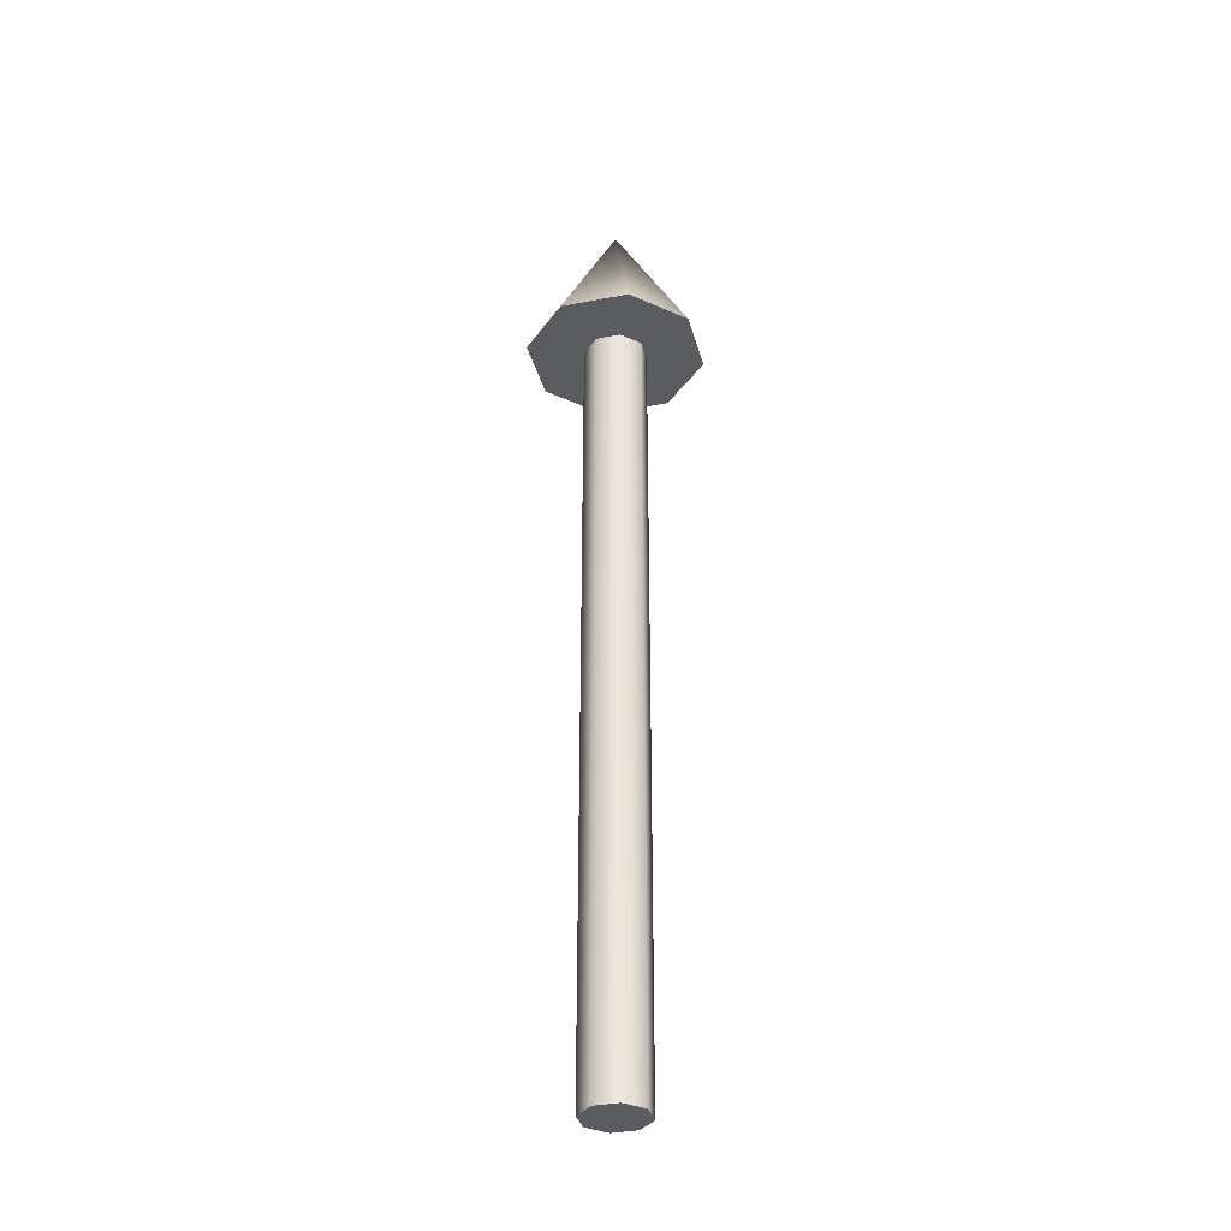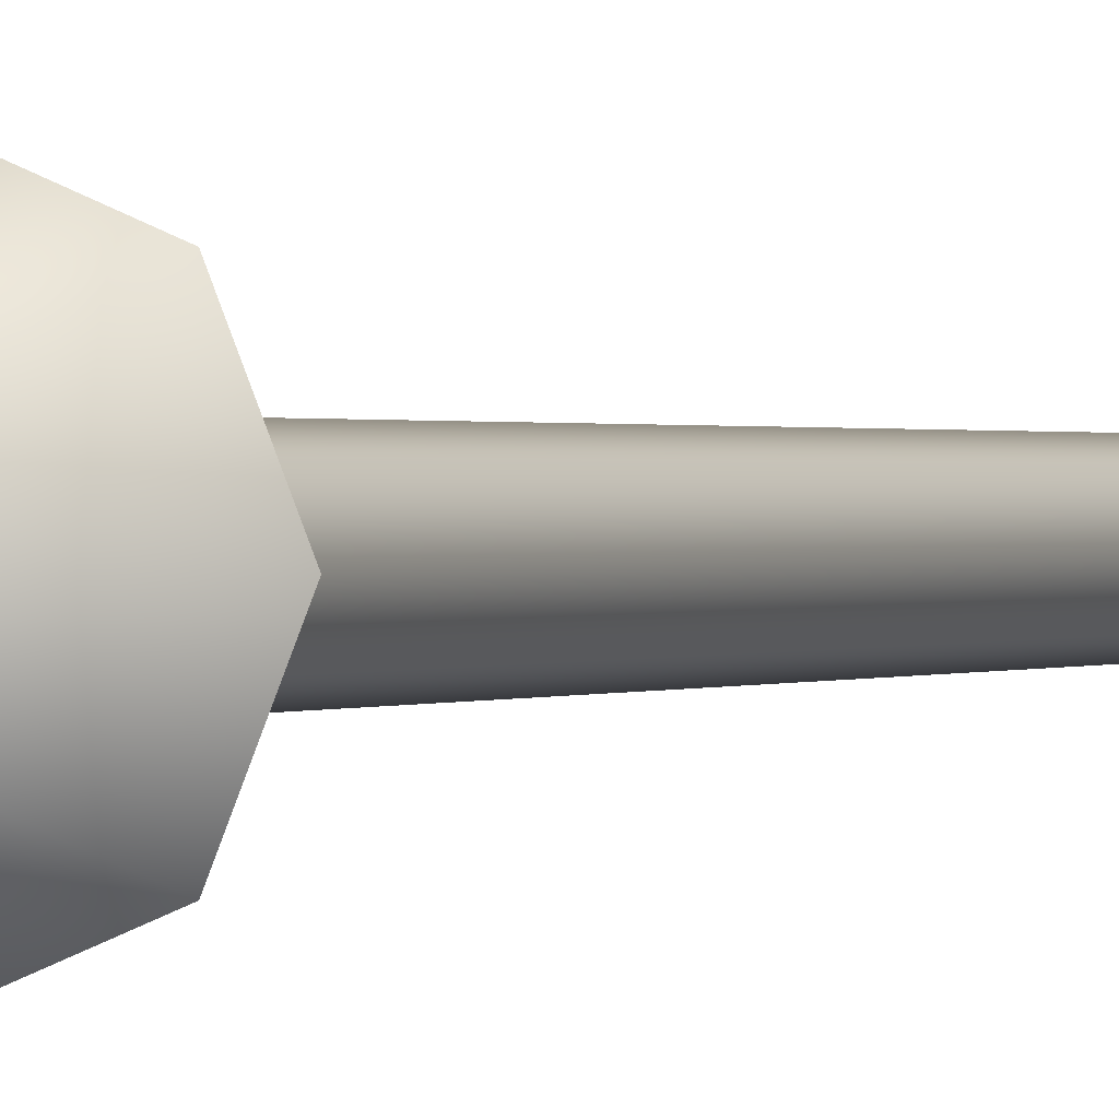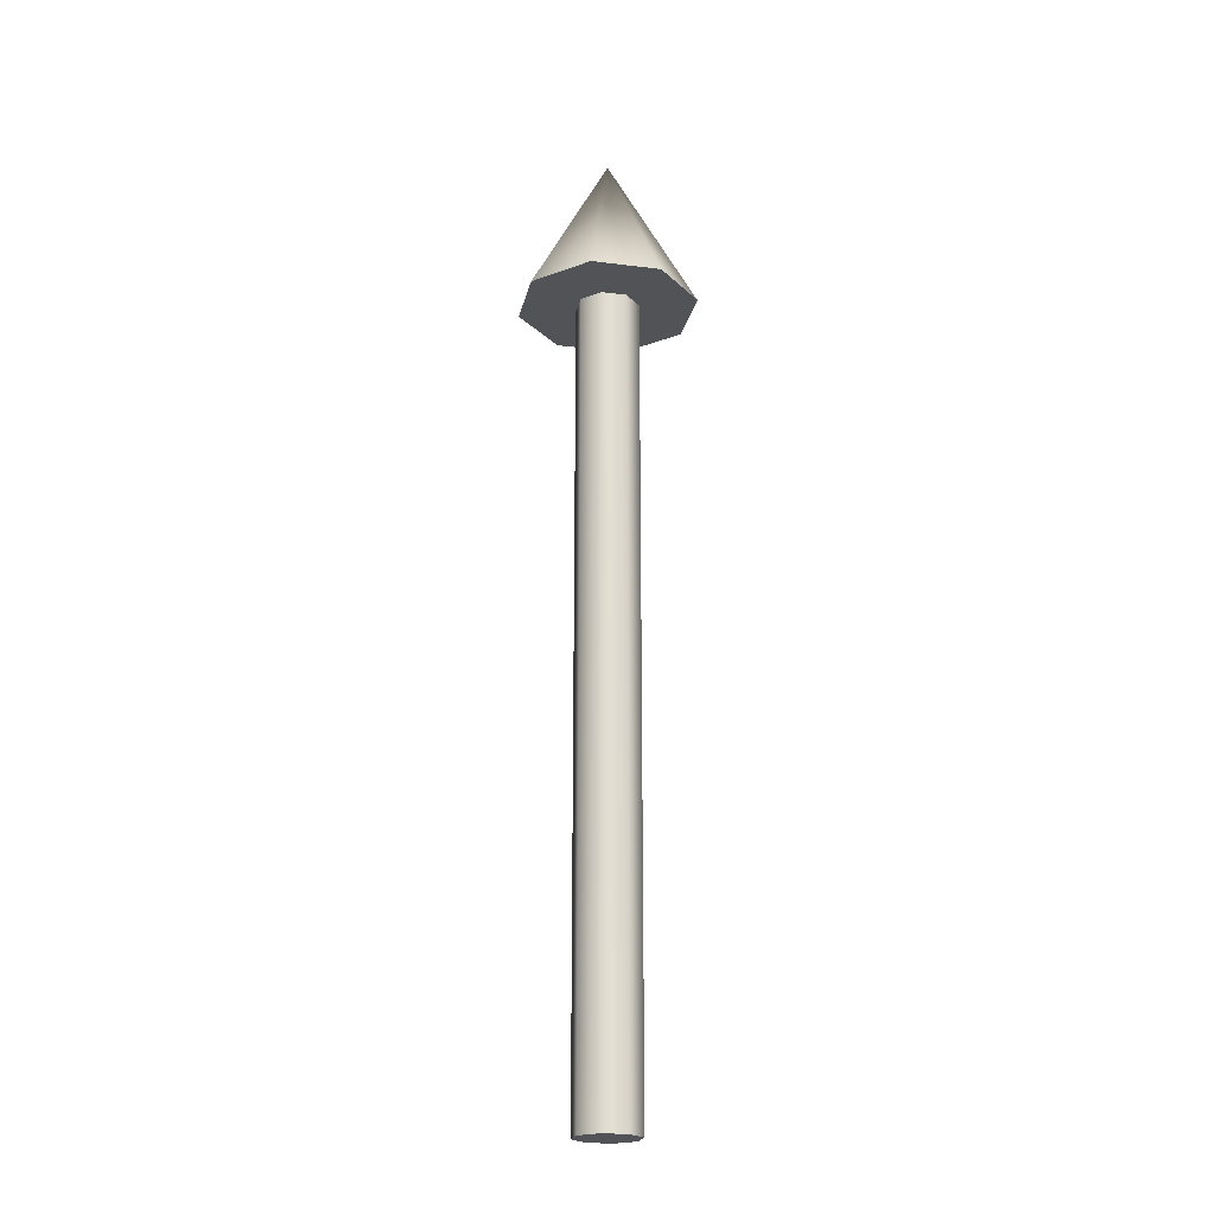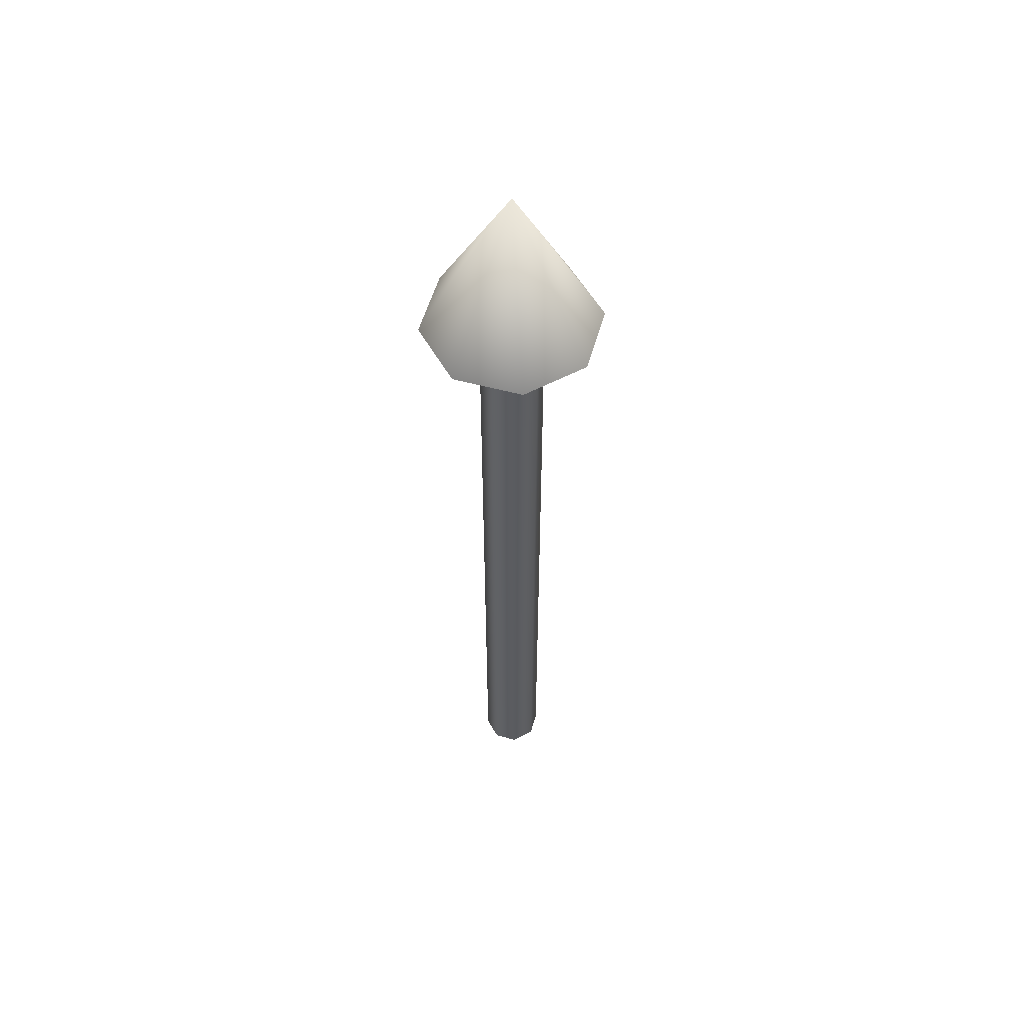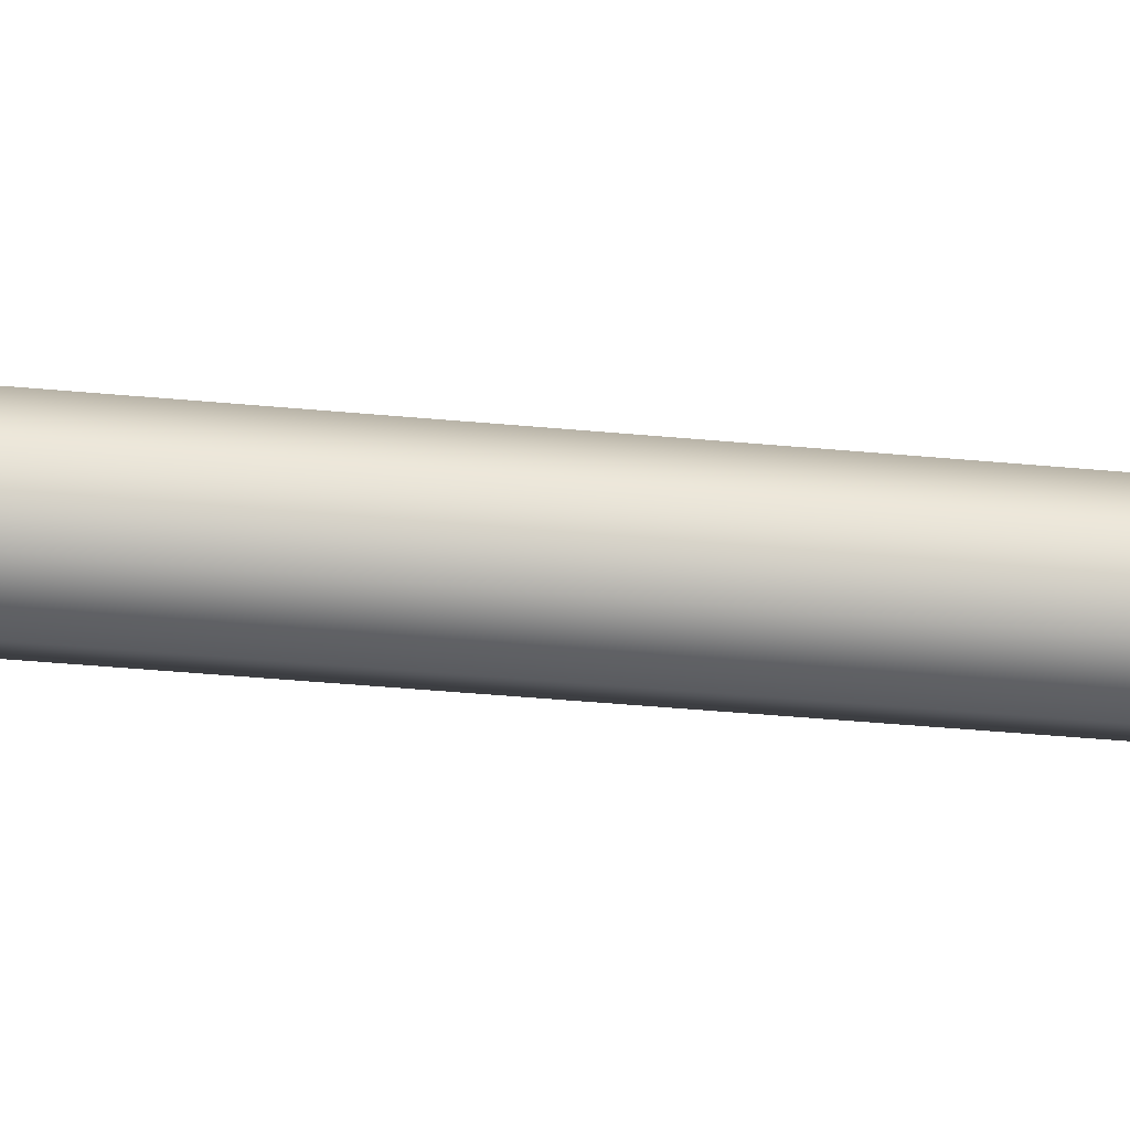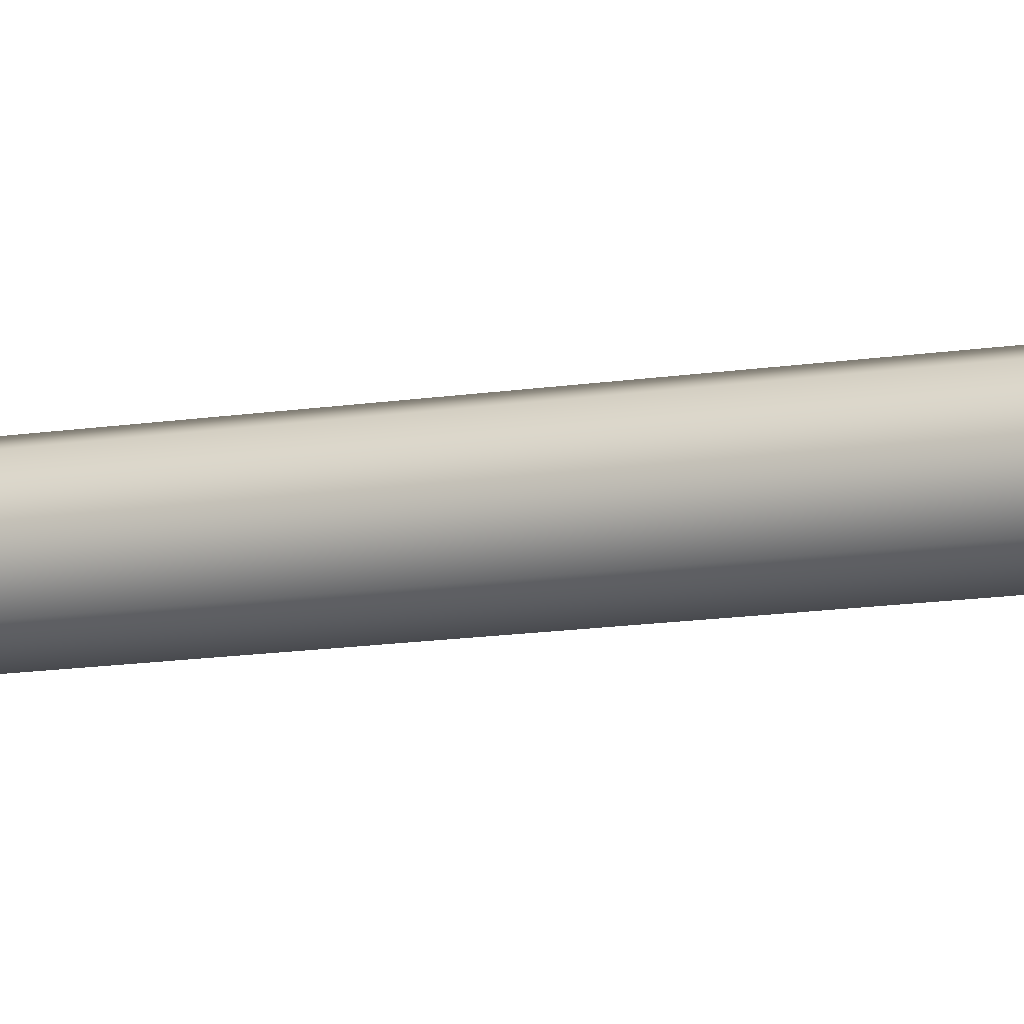
<metadata>
{"format":"obj","ext":"obj","renderer":"f3d","projection":"perspective","resolution":1024,"background":"white","views":[{"elev":-35.1,"azim":36.9,"up":"+Y"},{"elev":0.5,"azim":-156.3,"up":"+Z"},{"elev":-22.1,"azim":10.1,"up":"+Y"},{"elev":55.3,"azim":83.4,"up":"+Y"},{"elev":-33.1,"azim":82.2,"up":"+Z"},{"elev":-12.6,"azim":-69.1,"up":"+Z"}]}
</metadata>
<code>
o Arrow-low-poly
v -0.04618 -1.453 0.1148
v -0.04618 0.2968 0.1148
v 0.002859 -1.453 0.1352
v 0.002859 0.2968 0.1352
v 0.02317 -1.453 0.1842
v 0.02317 0.2968 0.1842
v 0.002859 -1.453 0.2332
v 0.002859 0.2968 0.2332
v -0.04618 -1.453 0.2535
v -0.04618 0.2968 0.2535
v -0.09522 -1.453 0.2332
v -0.09522 0.2968 0.2332
v -0.1155 -1.453 0.1842
v -0.1155 0.2968 0.1842
v -0.09522 -1.453 0.1352
v -0.09522 0.2968 0.1352
v 0.09237 0.2968 0.04564
v -0.04618 0.2968 -0.01175
v 0.1498 0.2968 0.1842
v 0.09237 0.2968 0.3227
v -0.04618 0.2968 0.3801
v -0.1847 0.2968 0.3227
v -0.2421 0.2968 0.1842
v -0.1847 0.2968 0.04564
v -0.04618 0.6549 0.1842
v -0.04618 -1.453 0.1148
v 0.002859 -1.453 0.1352
v 0.002859 0.2968 0.1352
v -0.04618 0.2968 0.1148
v 0.02317 -1.453 0.1842
v 0.02317 0.2968 0.1842
v 0.002859 -1.453 0.2332
v 0.002859 0.2968 0.2332
v -0.04618 -1.453 0.2535
v -0.04618 0.2968 0.2535
v -0.09522 -1.453 0.2332
v -0.09522 0.2968 0.2332
v -0.1155 -1.453 0.1842
v -0.1155 0.2968 0.1842
v -0.09522 -1.453 0.1352
v -0.09522 0.2968 0.1352
v 0.09237 0.2968 0.04564
v -0.04618 0.2968 -0.01175
v 0.1498 0.2968 0.1842
v 0.09237 0.2968 0.3227
v -0.04618 0.2968 0.3801
v -0.1847 0.2968 0.3227
v -0.2421 0.2968 0.1842
v -0.1847 0.2968 0.04564
f 29 27 26
f 28 30 27
f 31 32 30
f 33 34 32
f 35 36 34
f 37 38 36
f 14 49 41
f 39 40 38
f 16 26 40
f 7 13 15
f 18 24 25
f 6 42 44
f 10 47 12
f 41 43 2
f 2 42 4
f 6 45 8
f 12 48 14
f 10 45 46
f 23 22 25
f 21 20 25
f 19 17 25
f 24 23 25
f 22 21 25
f 20 19 25
f 17 18 25
f 29 28 27
f 28 31 30
f 31 33 32
f 33 35 34
f 35 37 36
f 37 39 38
f 14 48 49
f 39 16 40
f 16 29 26
f 15 1 3
f 3 5 7
f 7 9 11
f 11 13 7
f 15 3 7
f 6 4 42
f 10 46 47
f 41 49 43
f 2 43 42
f 6 44 45
f 12 47 48
f 10 8 45

</code>
